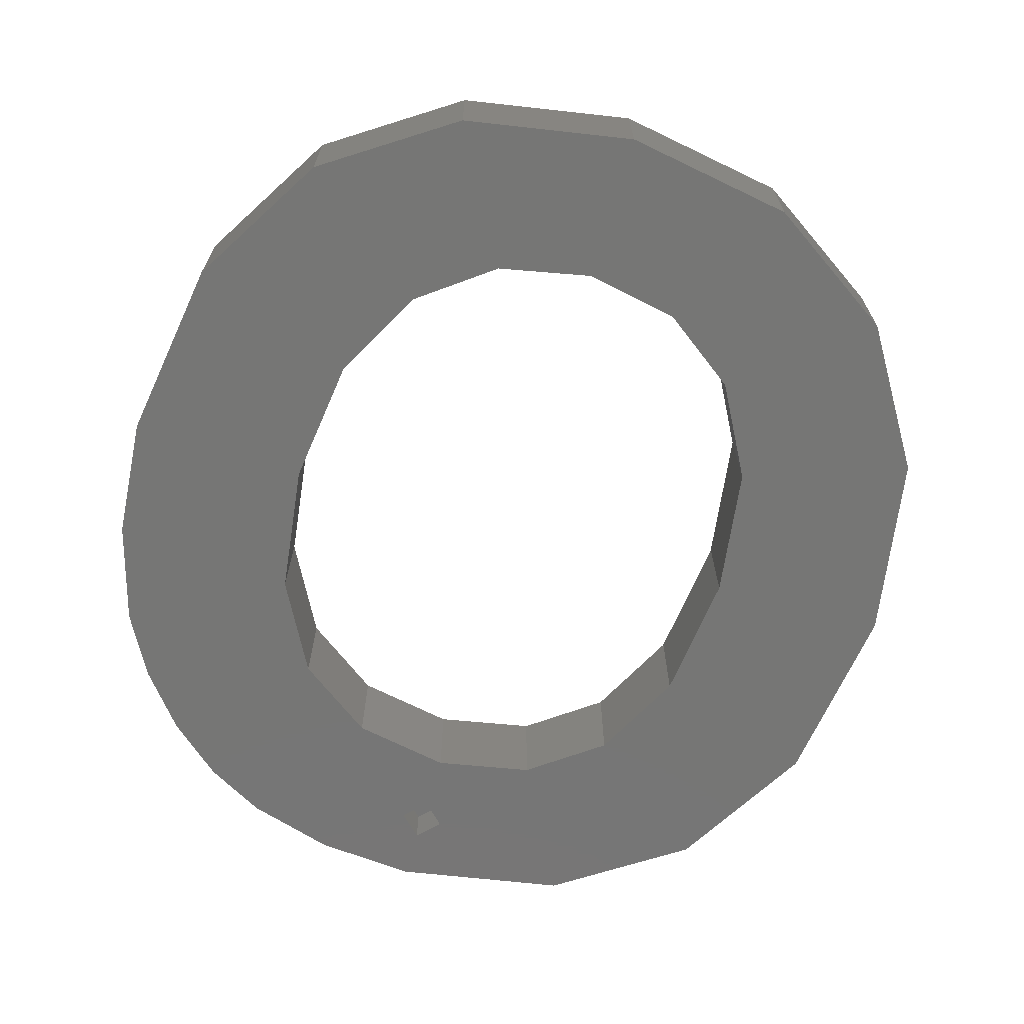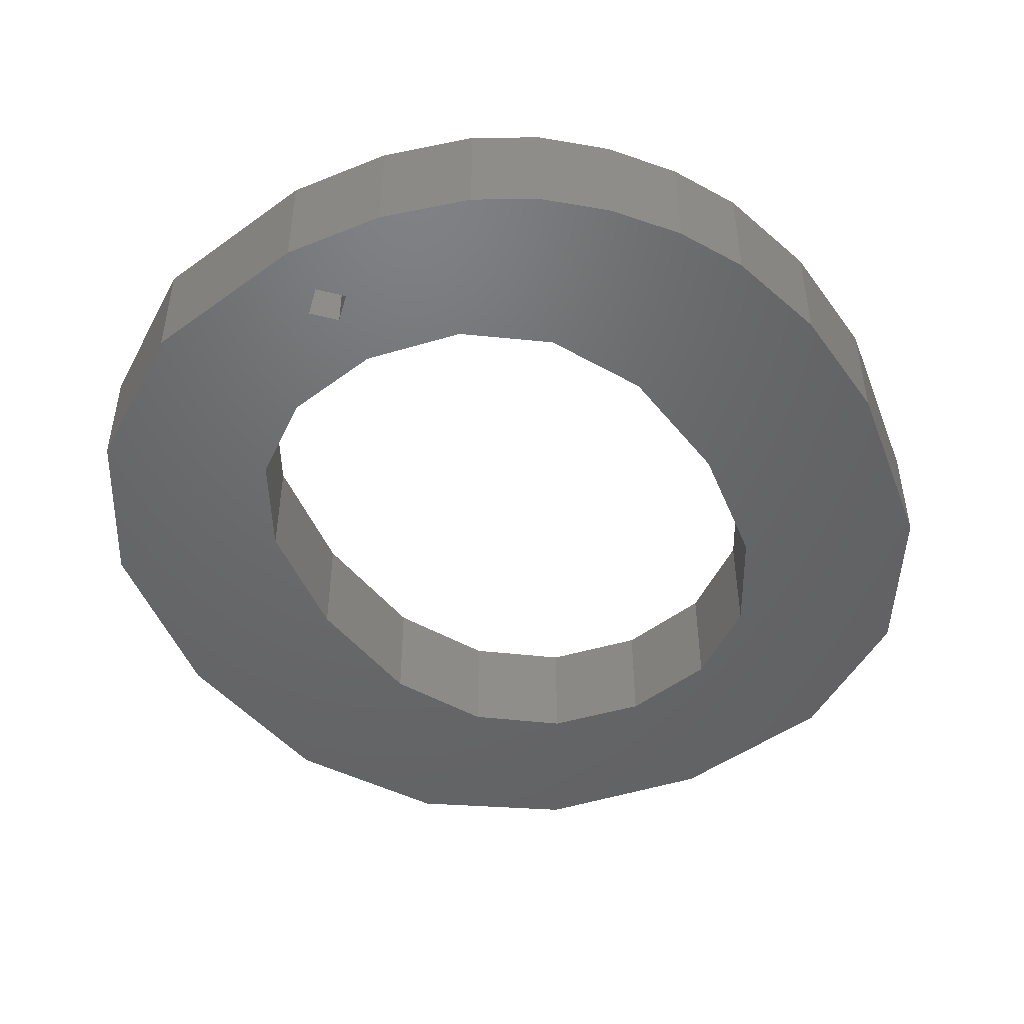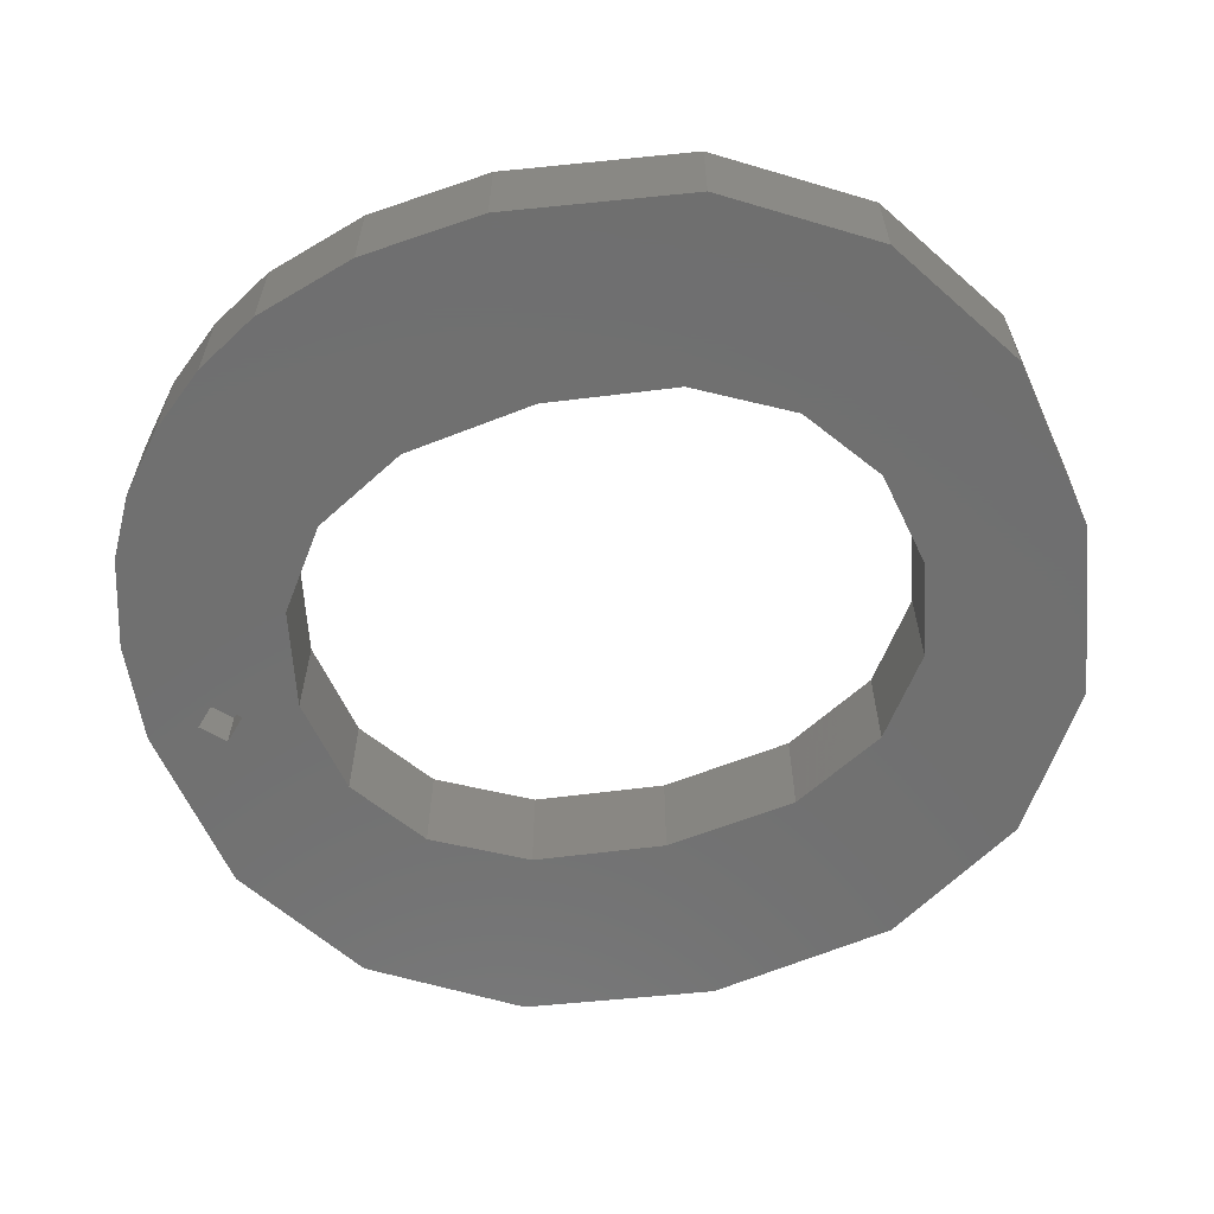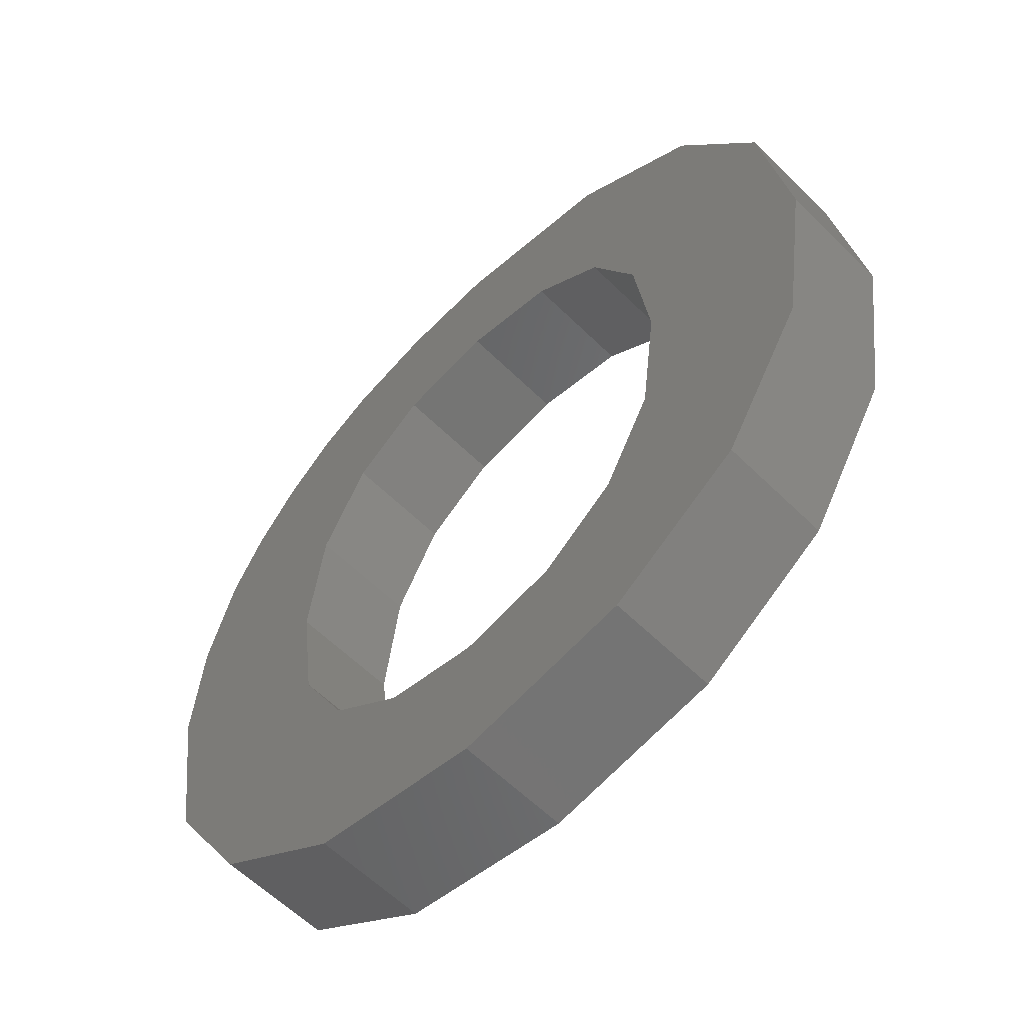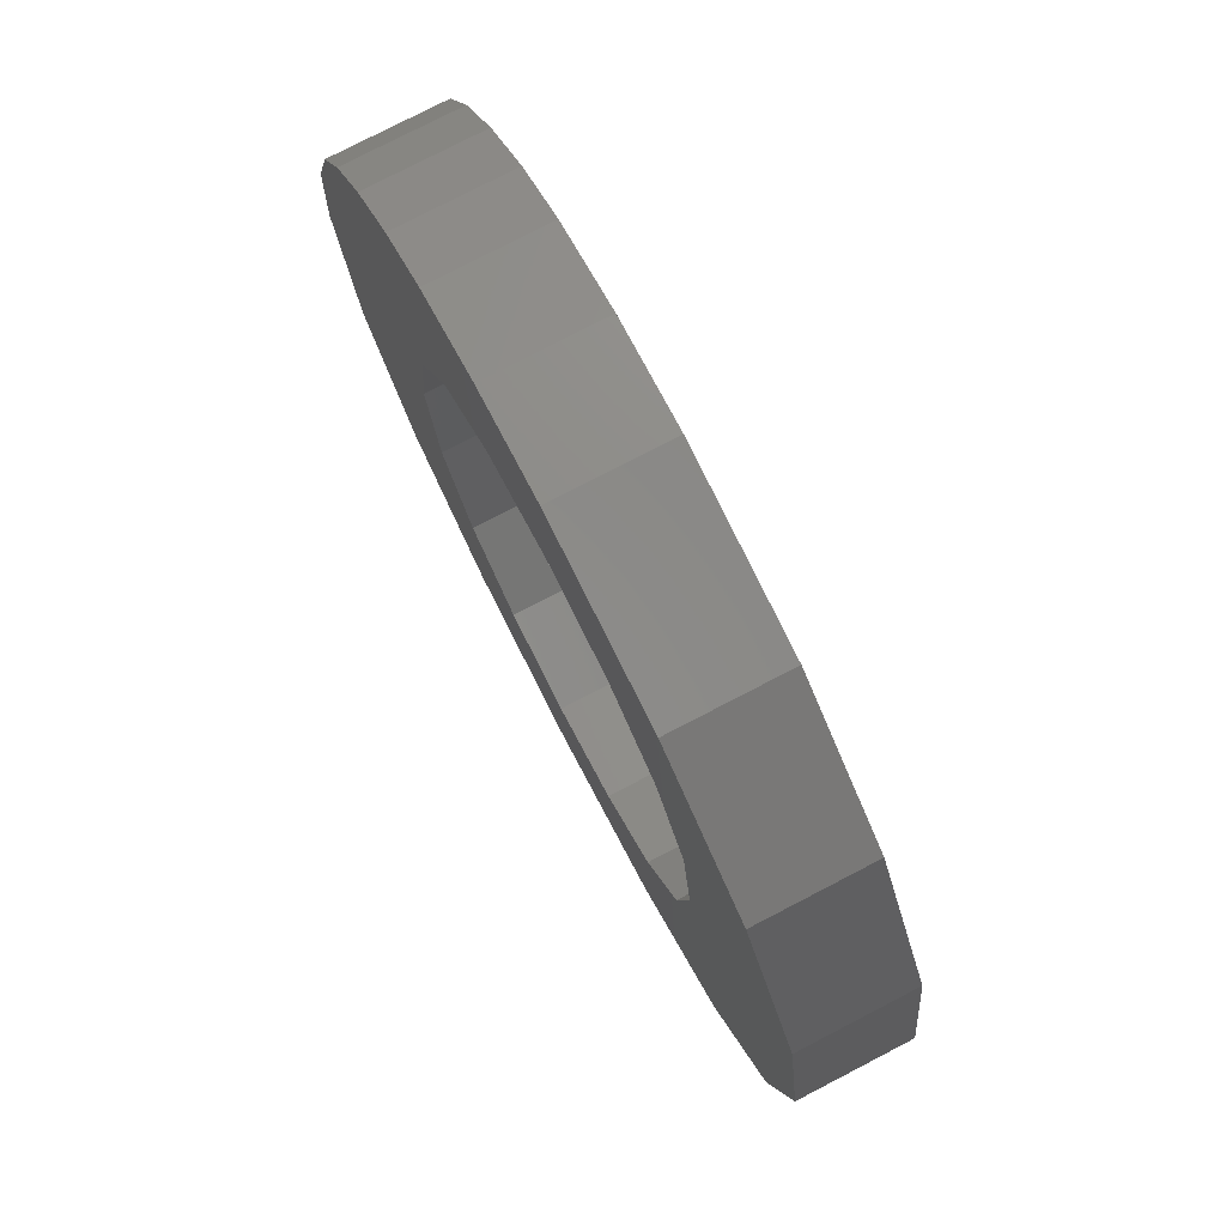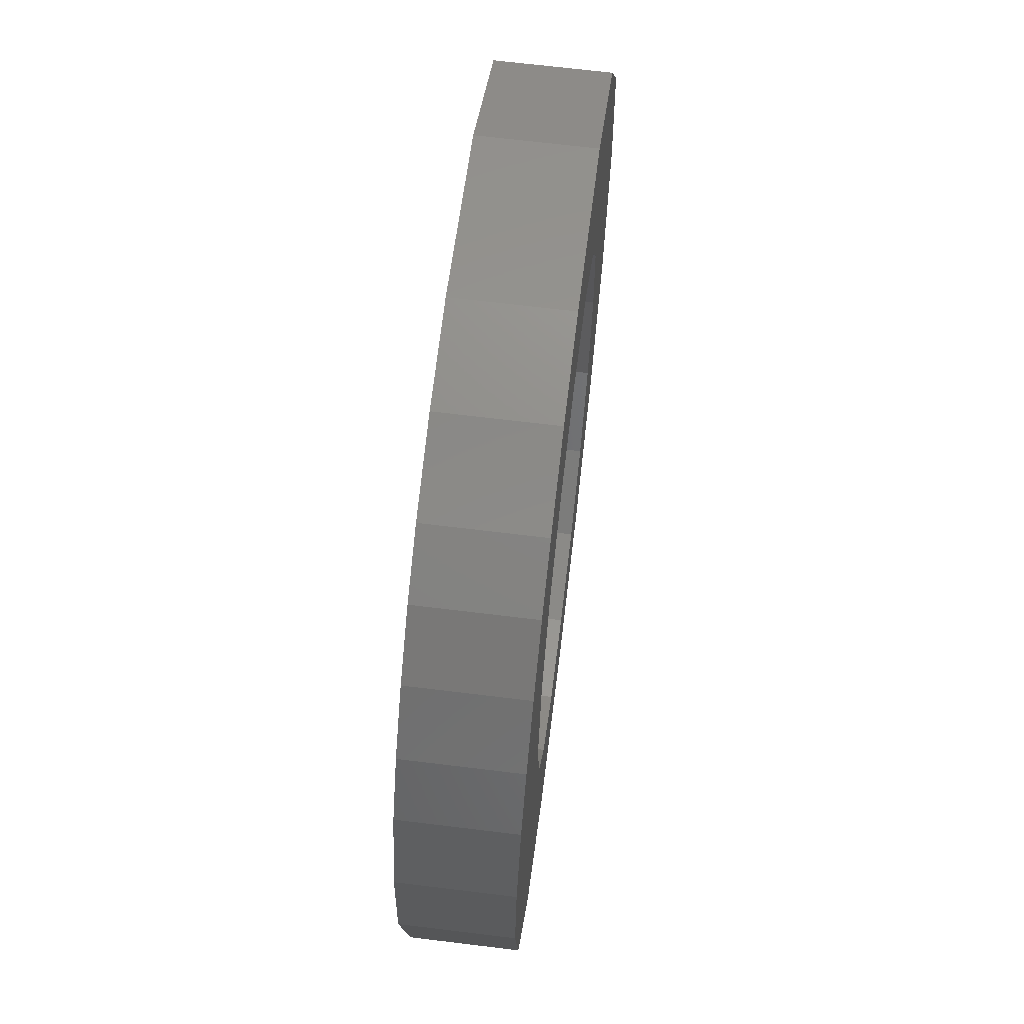
<metadata>
{"format":"stl","ext":"stl","renderer":"f3d","projection":"perspective","resolution":1024,"background":"white","views":[{"elev":-68.4,"azim":-16.0,"up":"+Z"},{"elev":-47.8,"azim":-150.6,"up":"+Z"},{"elev":-61.9,"azim":-75.4,"up":"+Z"},{"elev":-59.4,"azim":44.7,"up":"+Y"},{"elev":77.7,"azim":62.6,"up":"+Y"},{"elev":67.6,"azim":-83.0,"up":"+Y"}]}
</metadata>
<code>
# stl→obj: 80 verts, 160 faces
v 21.73 33.58 0
v 22.66 37.13 0
v 26.2 32.74 0
v 21.66 36.13 0
v 20.66 37.13 0
v 17.24 32.73 0
v 31.92 13.97 0
v 40.99 19.83 0
v 39.68 11.25 0
v 35.75 4.76 0
v 31.94 25.99 0
v 32.69 20.02 0
v 39.67 28.47 0
v 29.61 9.643 0
v 29.63 0.6816 0
v 26.1 7.049 0
v 21.75 -0.678 0
v 21.73 6.184 0
v 17.35 7.056 0
v 13.79 0.6748 0
v 13.81 9.67 0
v 7.649 4.733 0
v 13.73 30.18 0
v 7.934 35.29 0
v 10.39 37.39 0
v 2.414 19.64 0
v 10.69 19.91 0
v 11.47 13.97 0
v 3.723 11.17 0
v 2.868 25.23 0
v 11.45 25.91 0
v 4.232 29.84 0
v 5.835 32.72 0
v 35.71 34.99 0
v 29.69 30.22 0
v 29.56 39.08 0
v 21.65 40.44 0
v 21.66 38.13 0
v 17.08 40.05 0
v 13.07 38.87 0
v 40.99 19.83 5
v 31.94 25.99 5
v 32.69 20.02 5
v 35.71 34.99 5
v 29.69 30.22 5
v 29.56 39.08 5
v 26.2 32.74 5
v 21.65 40.44 5
v 21.73 33.58 5
v 17.08 40.05 5
v 17.24 32.73 5
v 13.07 38.87 5
v 10.39 37.39 5
v 13.73 30.18 5
v 7.934 35.29 5
v 5.835 32.72 5
v 39.67 28.47 5
v 31.92 13.97 5
v 39.68 11.25 5
v 35.75 4.76 5
v 29.61 9.643 5
v 29.63 0.6816 5
v 26.1 7.049 5
v 21.75 -0.678 5
v 21.73 6.184 5
v 17.35 7.056 5
v 13.79 0.6748 5
v 13.81 9.67 5
v 7.649 4.733 5
v 11.47 13.97 5
v 11.45 25.91 5
v 4.232 29.84 5
v 2.868 25.23 5
v 10.69 19.91 5
v 2.414 19.64 5
v 3.723 11.17 5
v 20.66 37.13 2
v 21.66 38.13 2
v 22.66 37.13 2
v 21.66 36.13 2
f 1 2 3
f 1 4 2
f 1 5 4
f 5 1 6
f 7 8 9
f 7 9 10
f 11 8 12
f 8 11 13
f 8 7 12
f 14 10 15
f 10 14 7
f 15 16 14
f 17 16 15
f 17 18 16
f 17 19 18
f 20 19 17
f 19 20 21
f 22 21 20
f 23 24 25
f 26 27 28
f 21 22 28
f 29 28 22
f 27 26 30
f 31 30 32
f 28 29 26
f 31 33 24
f 31 32 33
f 13 11 34
f 35 34 11
f 35 36 34
f 3 36 35
f 2 36 3
f 37 2 38
f 2 37 36
f 5 37 38
f 39 5 6
f 5 39 37
f 25 6 23
f 6 40 39
f 24 23 31
f 30 31 27
f 6 25 40
f 41 42 43
f 44 45 42
f 46 45 44
f 46 47 45
f 48 47 46
f 47 48 49
f 50 49 48
f 49 50 51
f 52 51 50
f 53 51 52
f 51 53 54
f 55 54 53
f 56 54 55
f 42 41 57
f 58 41 43
f 42 57 44
f 41 58 59
f 59 58 60
f 61 60 58
f 60 61 62
f 63 62 61
f 63 64 62
f 65 64 63
f 66 64 65
f 67 66 68
f 66 67 64
f 69 68 70
f 54 56 71
f 72 71 56
f 68 69 67
f 73 71 72
f 71 73 74
f 75 74 73
f 76 70 75
f 74 75 70
f 70 76 69
f 15 60 62
f 60 15 10
f 60 9 59
f 9 60 10
f 59 8 41
f 8 59 9
f 41 13 57
f 13 41 8
f 57 34 44
f 34 57 13
f 34 46 44
f 46 34 36
f 36 48 46
f 48 36 37
f 37 50 48
f 50 37 39
f 39 52 50
f 52 39 40
f 40 53 52
f 53 40 25
f 25 55 53
f 55 25 24
f 33 55 24
f 55 33 56
f 32 56 33
f 56 32 72
f 30 72 32
f 72 30 73
f 26 73 30
f 73 26 75
f 29 75 26
f 75 29 76
f 22 76 29
f 76 22 69
f 22 67 69
f 67 22 20
f 20 64 67
f 64 20 17
f 17 62 64
f 62 17 15
f 19 68 66
f 68 19 21
f 68 28 70
f 28 68 21
f 70 27 74
f 27 70 28
f 74 31 71
f 31 74 27
f 71 23 54
f 23 71 31
f 23 51 54
f 51 23 6
f 6 49 51
f 49 6 1
f 1 47 49
f 47 1 3
f 3 45 47
f 45 3 35
f 11 45 35
f 45 11 42
f 12 42 11
f 42 12 43
f 7 43 12
f 43 7 58
f 14 58 7
f 58 14 61
f 14 63 61
f 63 14 16
f 16 65 63
f 65 16 18
f 18 66 65
f 66 18 19
f 77 38 78
f 38 77 5
f 2 78 38
f 78 2 79
f 80 78 79
f 78 80 77
f 4 79 2
f 79 4 80
f 80 5 77
f 5 80 4

</code>
